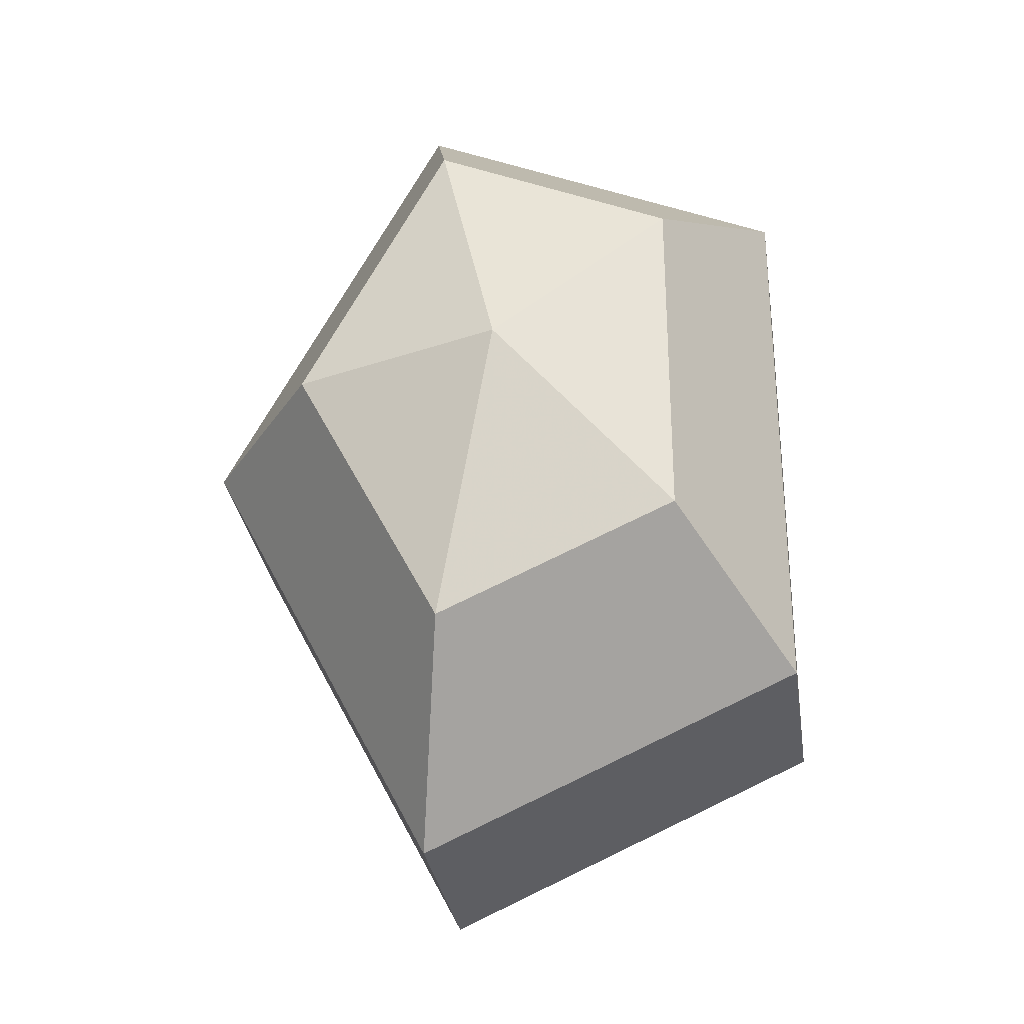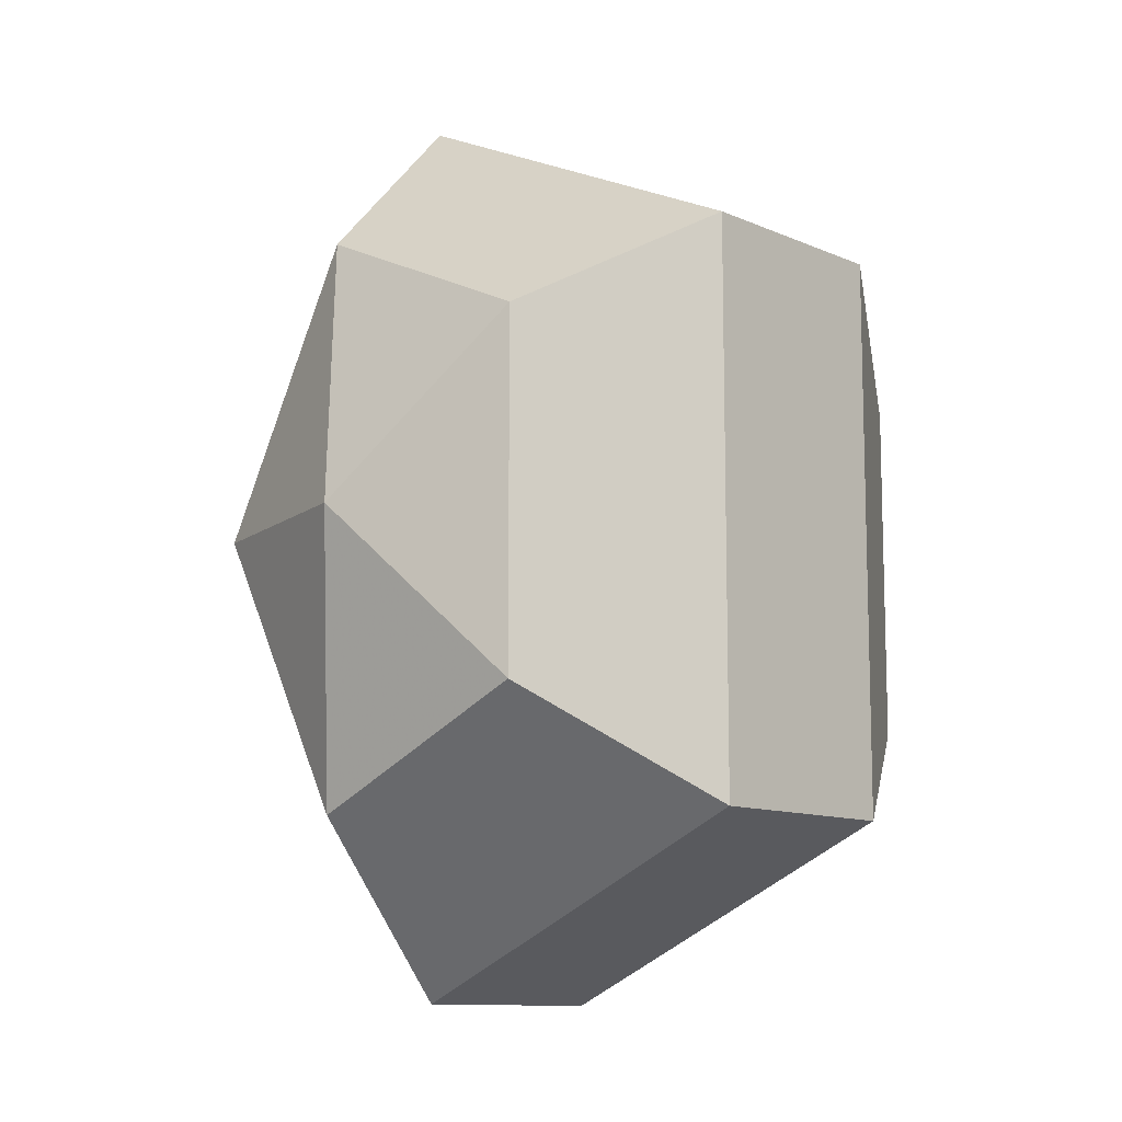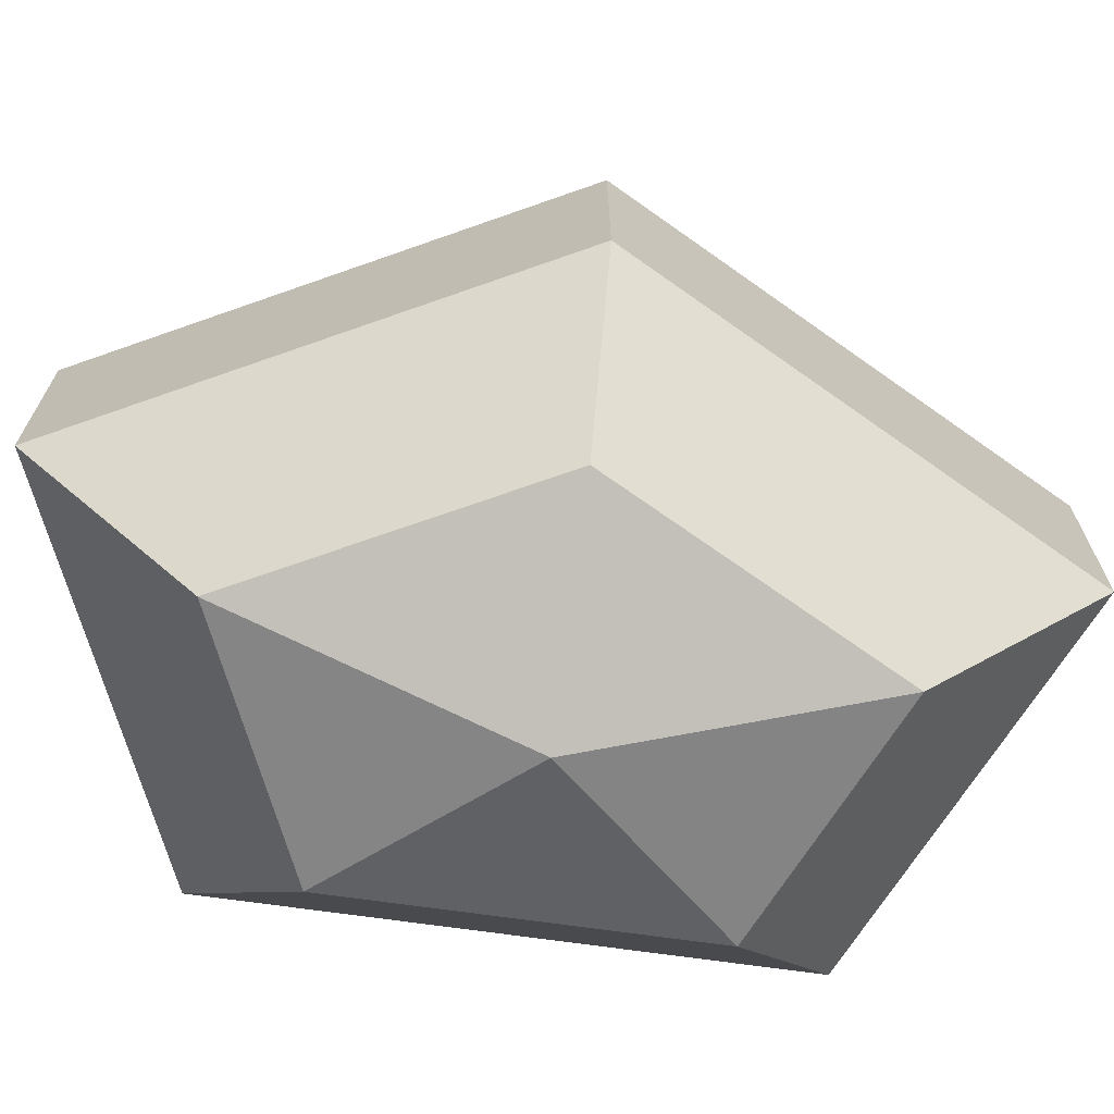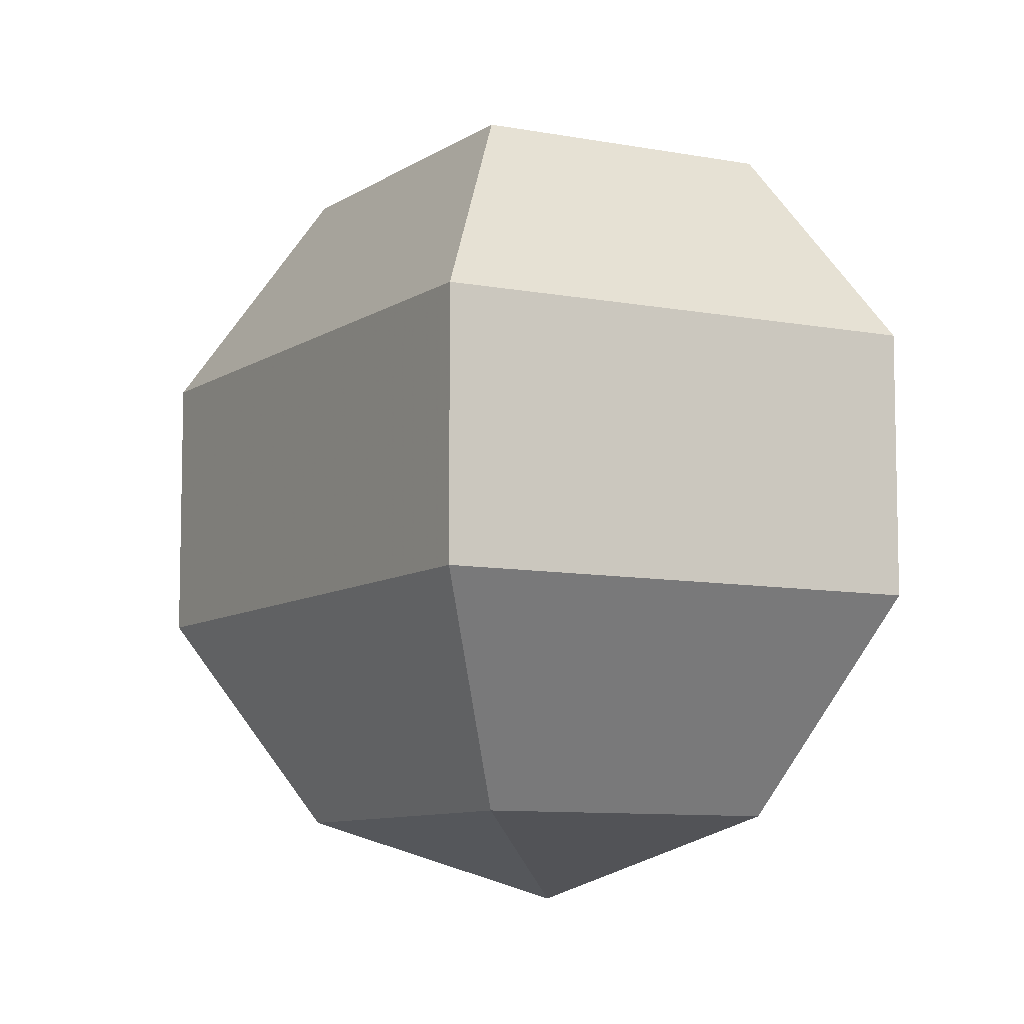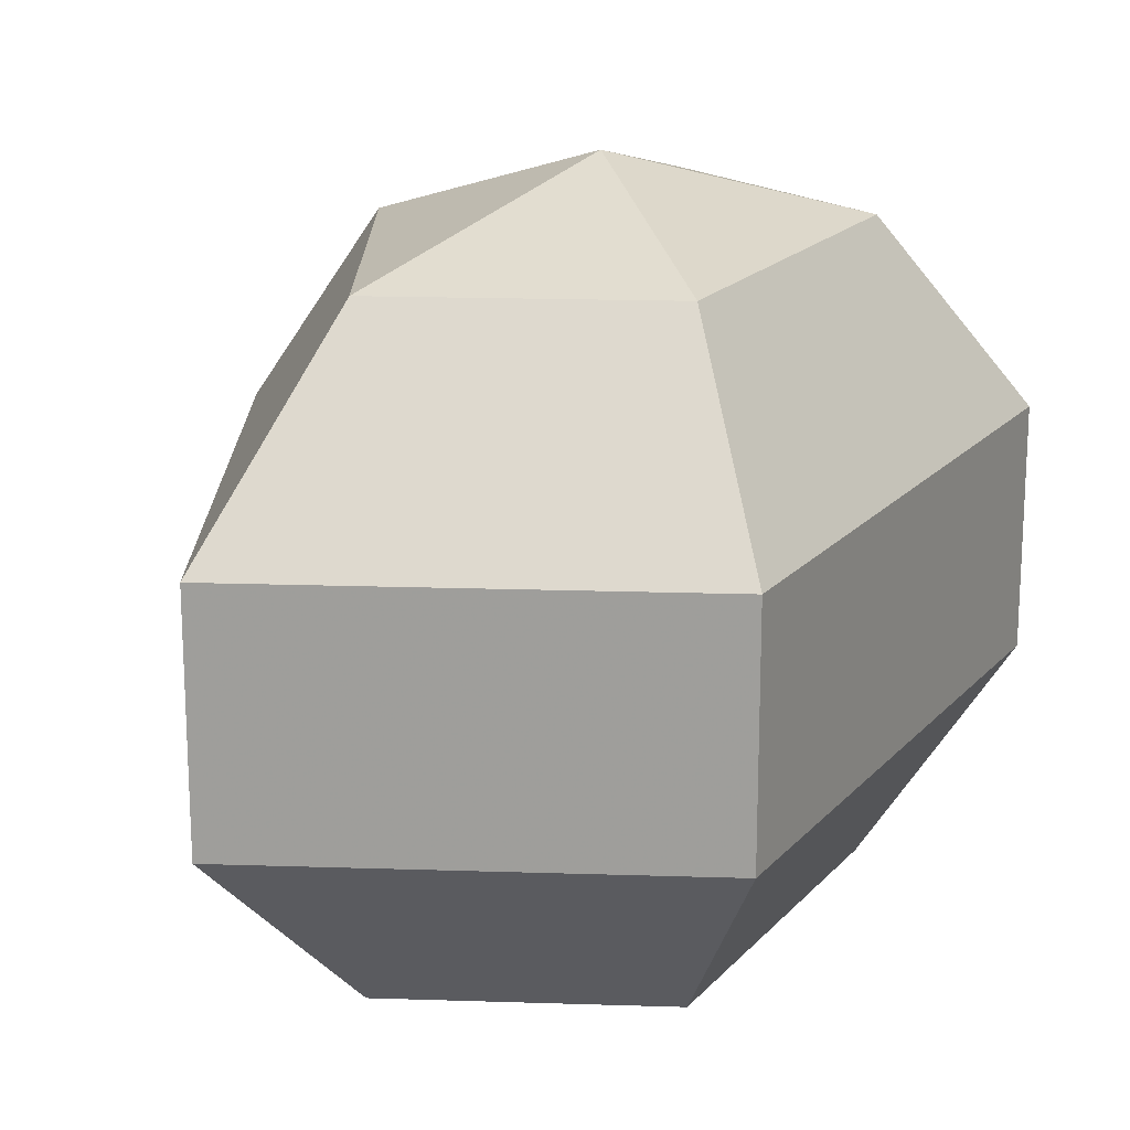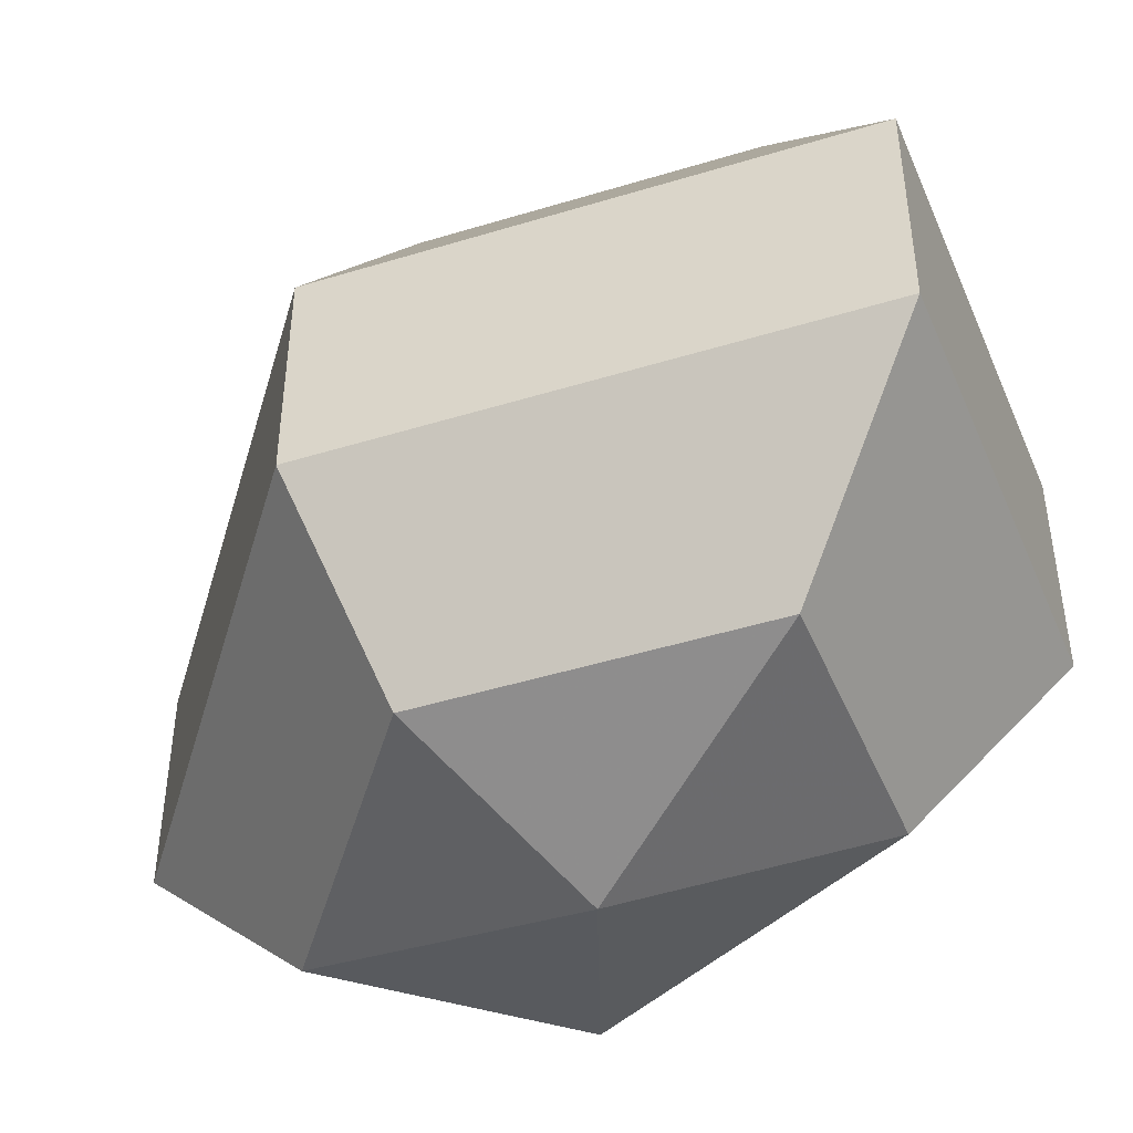
<metadata>
{"format":"obj","ext":"obj","renderer":"f3d","projection":"perspective","resolution":1024,"background":"white","views":[{"elev":-30.5,"azim":8.3,"up":"+Y"},{"elev":-10.9,"azim":42.6,"up":"+Y"},{"elev":-70.4,"azim":-98.0,"up":"+Z"},{"elev":-8.7,"azim":-3.1,"up":"+Z"},{"elev":18.7,"azim":28.0,"up":"+Z"},{"elev":-46.7,"azim":-43.4,"up":"+Z"}]}
</metadata>
<code>
v 176 85 188
v 176 85 188
v 176 85 188
v 176 85 188
v 176 85 188
v 176 85 188
v 172.8 85 189.1
v 175 80.7 189.1
v 178.6 82.34 189.1
v 178.6 87.66 189.1
v 175 89.3 189.1
v 172.8 85 189.1
v 170.8 85 191.8
v 174.4 78.04 191.8
v 180.2 80.7 191.8
v 180.2 89.3 191.8
v 174.4 91.96 191.8
v 170.8 85 191.8
v 170.8 85 195.2
v 174.4 78.04 195.2
v 180.2 80.7 195.2
v 180.2 89.3 195.2
v 174.4 91.96 195.2
v 170.8 85 195.2
v 172.8 85 197.9
v 175 80.7 197.9
v 178.6 82.34 197.9
v 178.6 87.66 197.9
v 175 89.3 197.9
v 172.8 85 197.9
v 176 85 199
v 176 85 199
v 176 85 199
v 176 85 199
v 176 85 199
v 176 85 199
g foo
f 8 7 1
f 9 8 2
f 10 9 3
f 11 10 4
f 12 11 5
f 14 13 7
f 15 14 8
f 16 15 9
f 17 16 10
f 18 17 11
f 20 19 13
f 21 20 14
f 22 21 15
f 23 22 16
f 24 23 17
f 26 25 19
f 27 26 20
f 28 27 21
f 29 28 22
f 30 29 23
f 32 31 25
f 33 32 26
f 34 33 27
f 35 34 28
f 36 35 29
f 2 8 1
f 3 9 2
f 4 10 3
f 5 11 4
f 6 12 5
f 8 14 7
f 9 15 8
f 10 16 9
f 11 17 10
f 12 18 11
f 14 20 13
f 15 21 14
f 16 22 15
f 17 23 16
f 18 24 17
f 20 26 19
f 21 27 20
f 22 28 21
f 23 29 22
f 24 30 23
f 26 32 25
f 27 33 26
f 28 34 27
f 29 35 28
f 30 36 29
g

</code>
